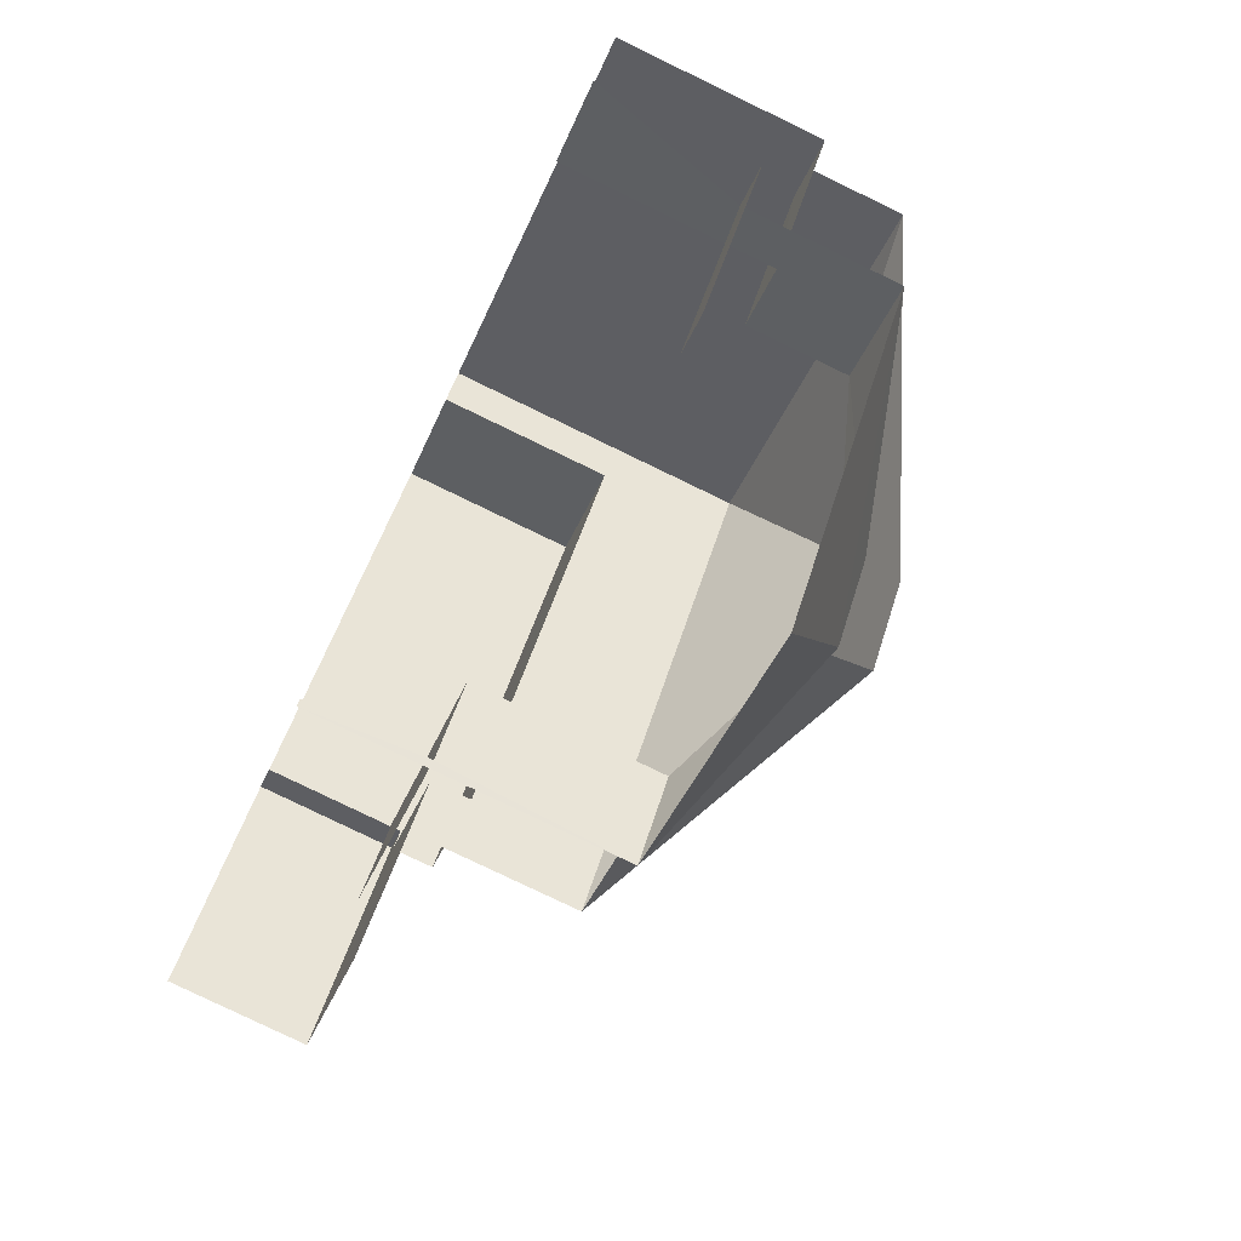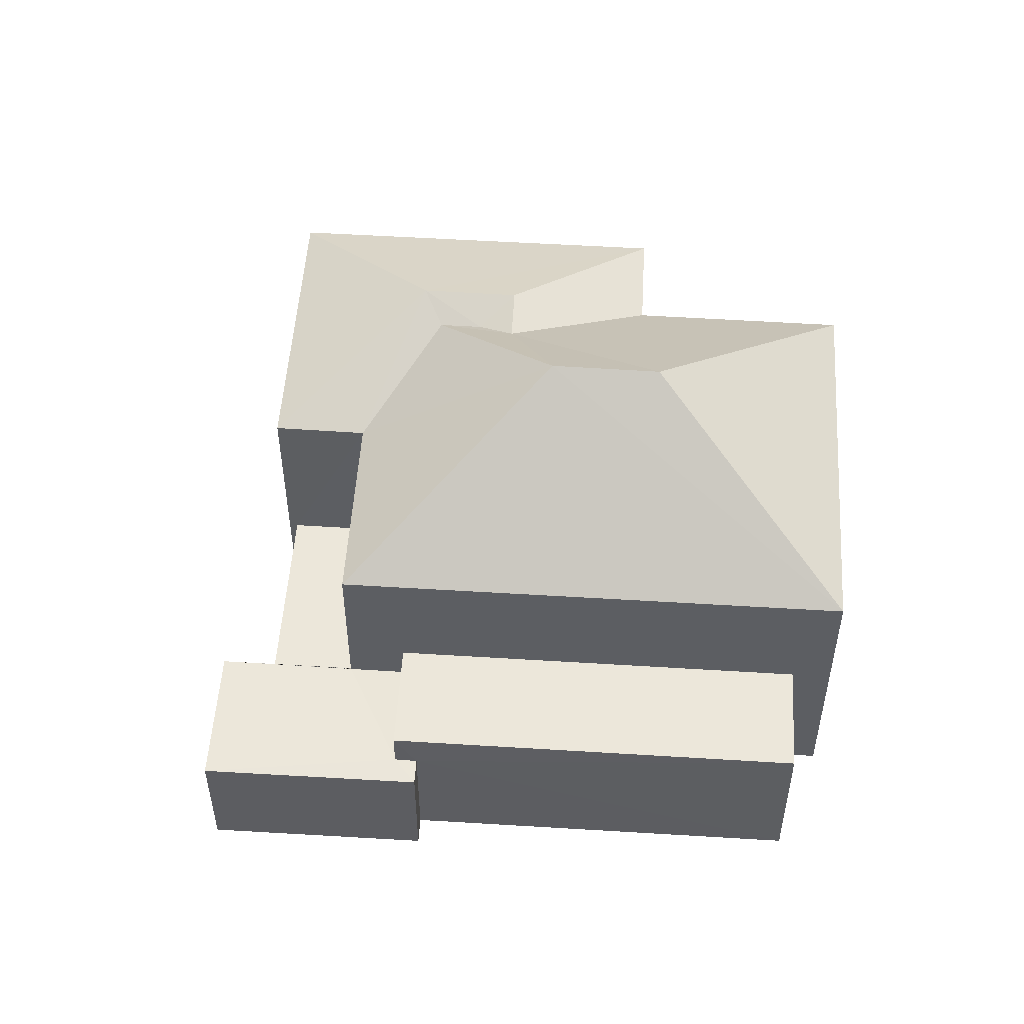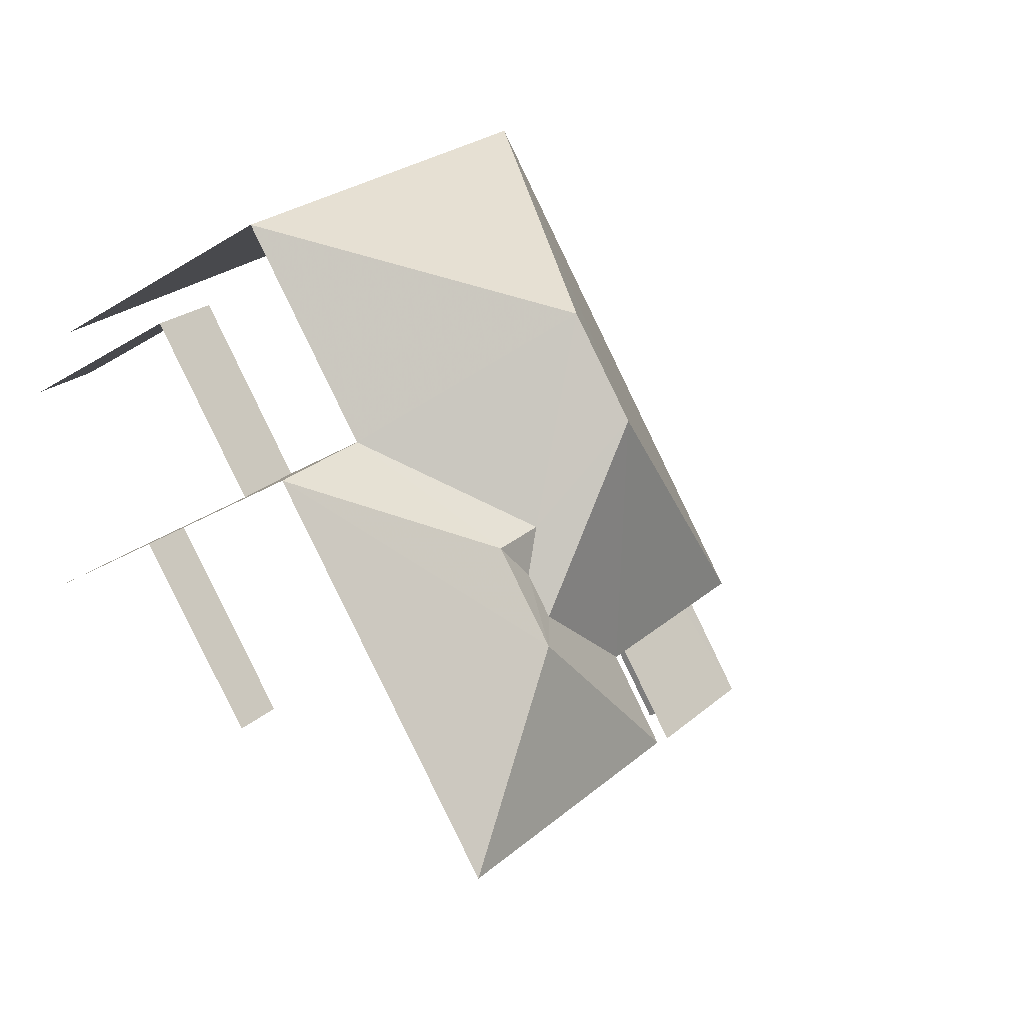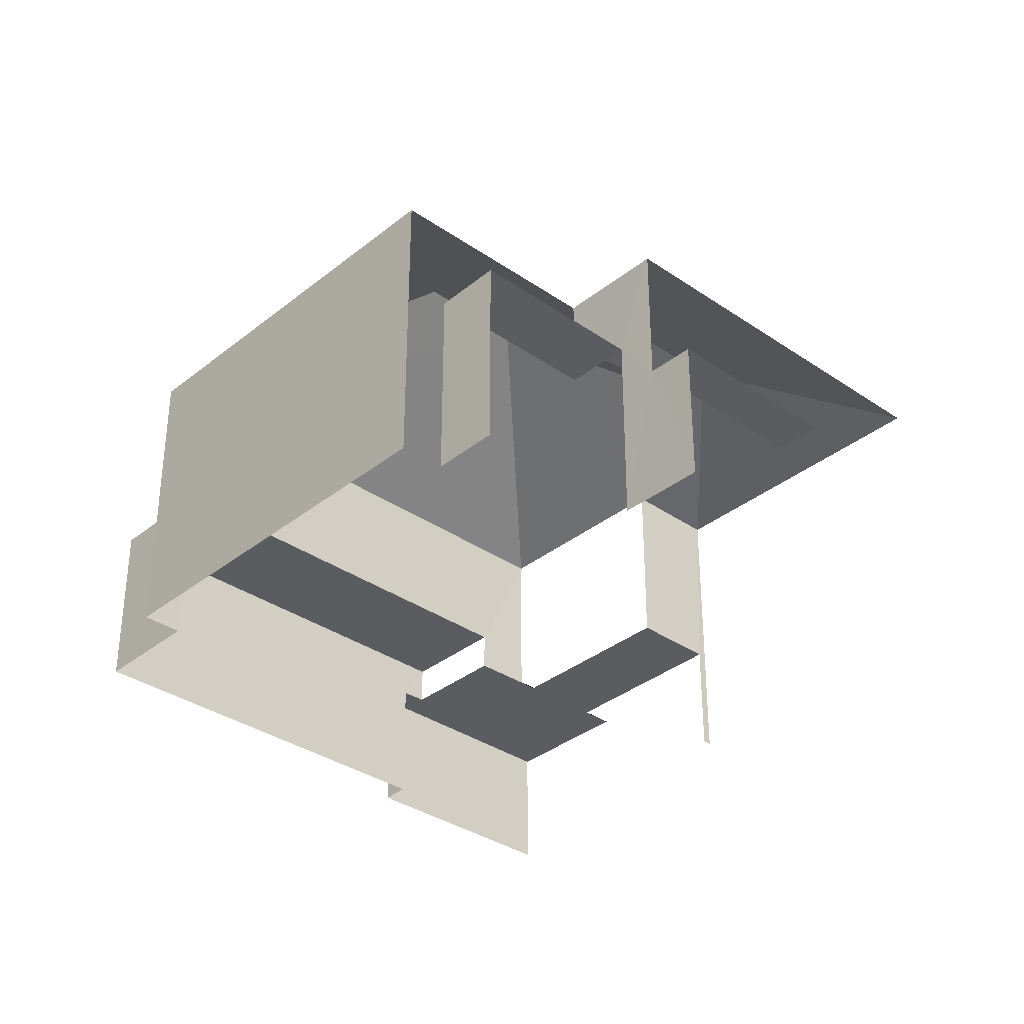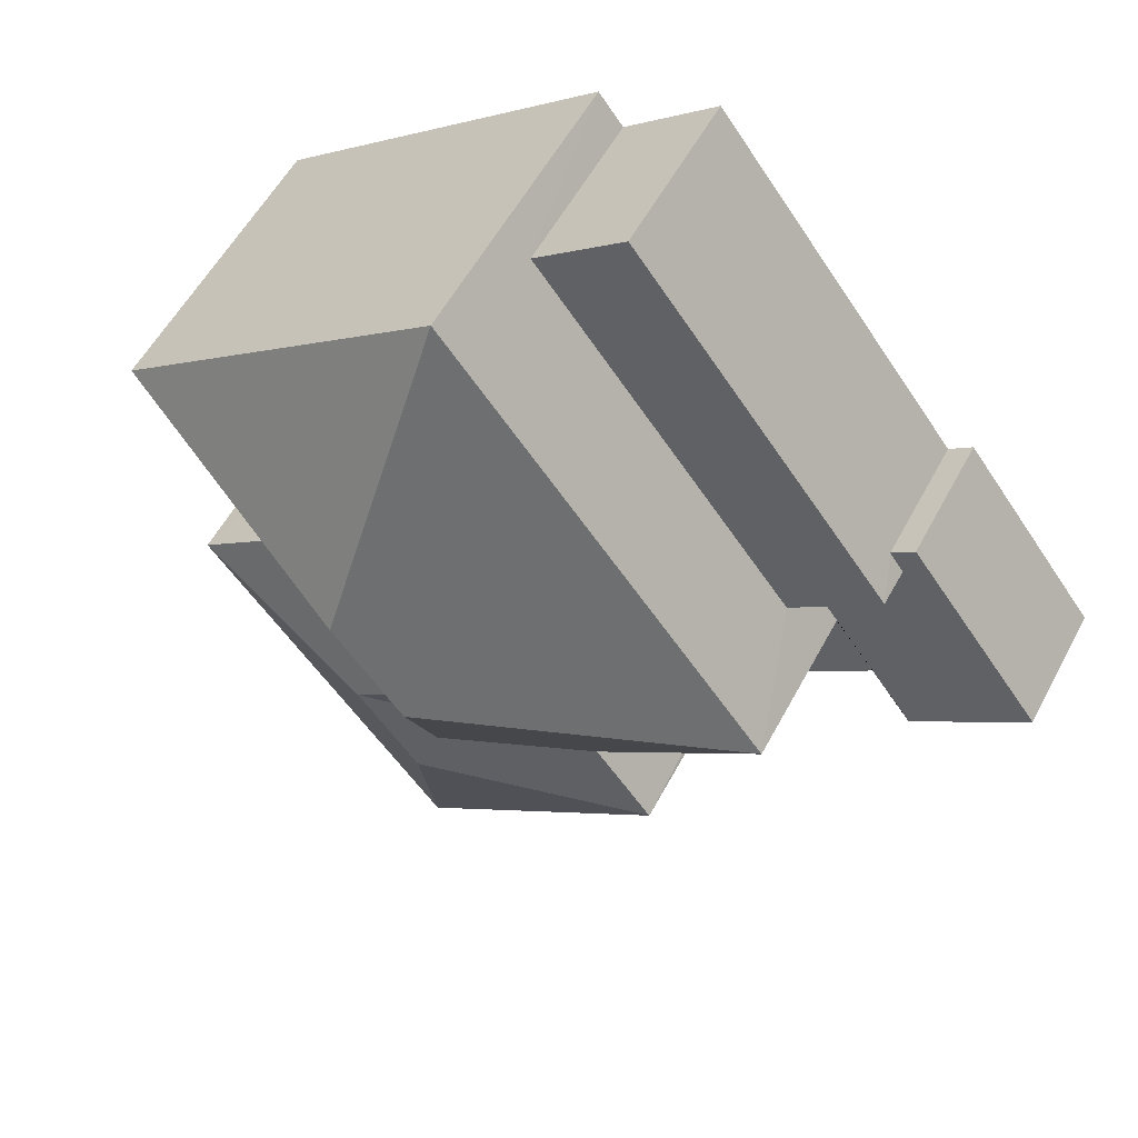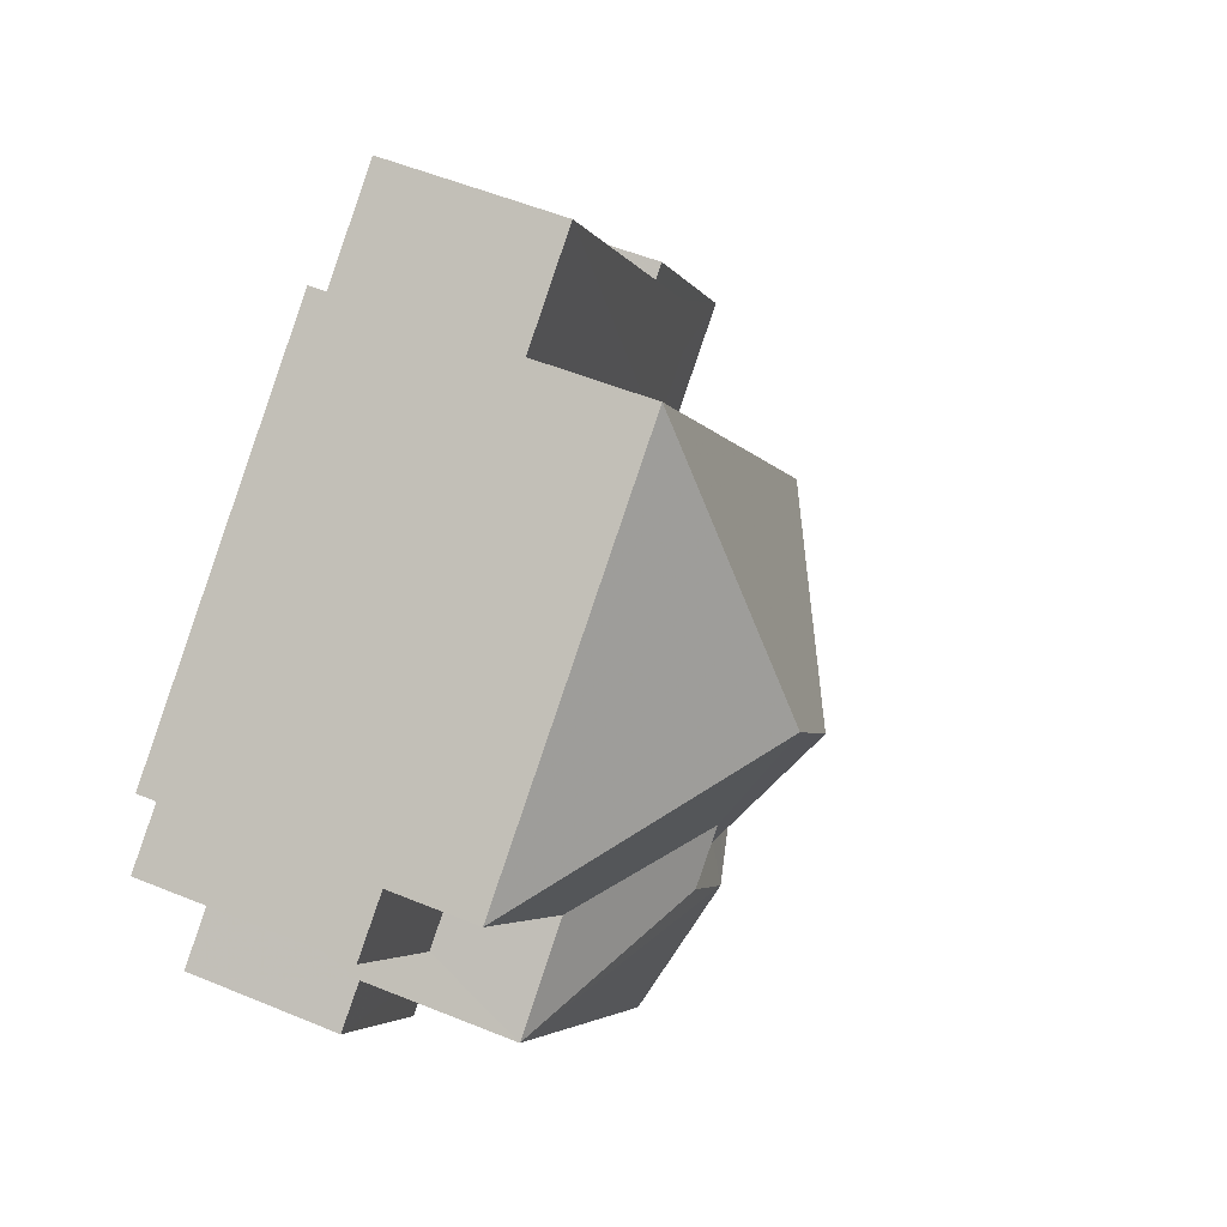
<metadata>
{"format":"obj","ext":"obj","renderer":"f3d","projection":"perspective","resolution":1024,"background":"white","views":[{"elev":-79.3,"azim":-115.8,"up":"+Y"},{"elev":52.6,"azim":131.1,"up":"+Z"},{"elev":-23.9,"azim":-43.9,"up":"+Y"},{"elev":-34.3,"azim":-95.6,"up":"+Z"},{"elev":55.6,"azim":27.8,"up":"+Y"},{"elev":51.6,"azim":-66.0,"up":"+Y"}]}
</metadata>
<code>
v -2.258e+05 -1.282e+05 11.54
v -2.258e+05 -1.282e+05 11.54
v -2.258e+05 -1.282e+05 11.54
v -2.258e+05 -1.282e+05 11.54
v -2.258e+05 -1.282e+05 11.54
v -2.258e+05 -1.282e+05 11.54
v -2.258e+05 -1.282e+05 11.54
v -2.258e+05 -1.282e+05 11.54
v -2.258e+05 -1.282e+05 11.54
v -2.258e+05 -1.282e+05 11.54
v -2.258e+05 -1.282e+05 11.54
v -2.258e+05 -1.282e+05 11.54
v -2.258e+05 -1.282e+05 11.54
v -2.258e+05 -1.282e+05 11.54
v -2.258e+05 -1.282e+05 11.54
v -2.258e+05 -1.282e+05 11.54
v -2.258e+05 -1.282e+05 11.54
v -2.258e+05 -1.282e+05 11.54
v -2.258e+05 -1.282e+05 16.74
v -2.258e+05 -1.282e+05 16.74
v -2.258e+05 -1.282e+05 17.93
v -2.258e+05 -1.282e+05 17.93
v -2.258e+05 -1.282e+05 17.66
v -2.258e+05 -1.282e+05 17.66
v -2.258e+05 -1.282e+05 19.19
v -2.258e+05 -1.282e+05 16.74
v -2.258e+05 -1.282e+05 19.19
v -2.258e+05 -1.282e+05 13.85
v -2.258e+05 -1.282e+05 13.85
v -2.258e+05 -1.282e+05 13.85
v -2.258e+05 -1.282e+05 13.85
v -2.258e+05 -1.282e+05 13.85
v -2.258e+05 -1.282e+05 13.85
v -2.258e+05 -1.282e+05 13.85
v -2.258e+05 -1.282e+05 13.85
v -2.258e+05 -1.282e+05 14.15
v -2.258e+05 -1.282e+05 14.15
v -2.258e+05 -1.282e+05 14.15
v -2.258e+05 -1.282e+05 14.15
v -2.258e+05 -1.282e+05 17.93
v -2.258e+05 -1.282e+05 16.74
v -2.258e+05 -1.282e+05 16.74
v -2.258e+05 -1.282e+05 14.54
v -2.258e+05 -1.282e+05 14.54
v -2.258e+05 -1.282e+05 14.54
v -2.258e+05 -1.282e+05 14.54
v -2.258e+05 -1.282e+05 16.74
v -2.258e+05 -1.282e+05 16.74
v -2.258e+05 -1.282e+05 16.74
v -2.258e+05 -1.282e+05 13.56
v -2.258e+05 -1.282e+05 13.56
v -2.258e+05 -1.282e+05 13.56
v -2.258e+05 -1.282e+05 13.56
v -2.258e+05 -1.282e+05 15.03
v -2.258e+05 -1.282e+05 15.03
v -2.258e+05 -1.282e+05 15.03
v -2.258e+05 -1.282e+05 15.03
f 1 2 3
f 4 1 5
f 6 7 3
f 7 8 9
f 10 5 1
f 11 12 10
f 13 14 11
f 13 15 14
f 16 17 18
f 18 17 13
f 3 9 18
f 3 18 1
f 3 7 9
f 11 10 1
f 18 13 11
f 18 11 1
f 50 52 18
f 9 50 18
f 31 8 7
f 31 29 8
f 16 49 17
f 16 42 49
f 12 54 56
f 12 11 54
f 36 38 15
f 13 36 15
f 26 5 55
f 5 10 55
f 19 26 55
f 57 19 55
f 9 8 50
f 8 29 50
f 50 28 53
f 50 29 28
f 32 44 43
f 32 33 44
f 28 41 51
f 51 53 28
f 47 41 28
f 30 47 28
f 37 14 15
f 38 37 15
f 13 17 36
f 17 49 36
f 36 20 39
f 36 49 20
f 19 20 21
f 22 19 21
f 23 24 22
f 19 25 26
f 24 27 22
f 19 22 25
f 22 27 25
f 28 29 30
f 29 31 30
f 32 30 33
f 33 31 34
f 33 34 35
f 30 31 33
f 36 37 38
f 36 39 37
f 21 40 23
f 23 40 24
f 24 40 41
f 40 42 41
f 43 44 45
f 46 43 45
f 41 27 24
f 41 47 27
f 27 47 48
f 25 27 48
f 40 20 49
f 40 21 20
f 25 48 26
f 50 51 52
f 50 53 51
f 54 55 56
f 54 57 55
f 23 22 21
f 42 40 49
f 3 2 35
f 2 45 35
f 35 44 33
f 35 45 44
f 16 52 42
f 42 52 41
f 16 18 52
f 41 52 51
f 31 7 6
f 34 31 6
f 26 4 5
f 26 48 4
f 14 39 11
f 14 37 39
f 19 57 54
f 54 11 39
f 19 54 20
f 54 39 20
f 55 12 56
f 55 10 12
f 1 4 46
f 43 30 32
f 30 43 47
f 4 48 46
f 48 47 43
f 48 43 46
f 46 45 2
f 1 46 2
f 3 34 6
f 3 35 34

</code>
